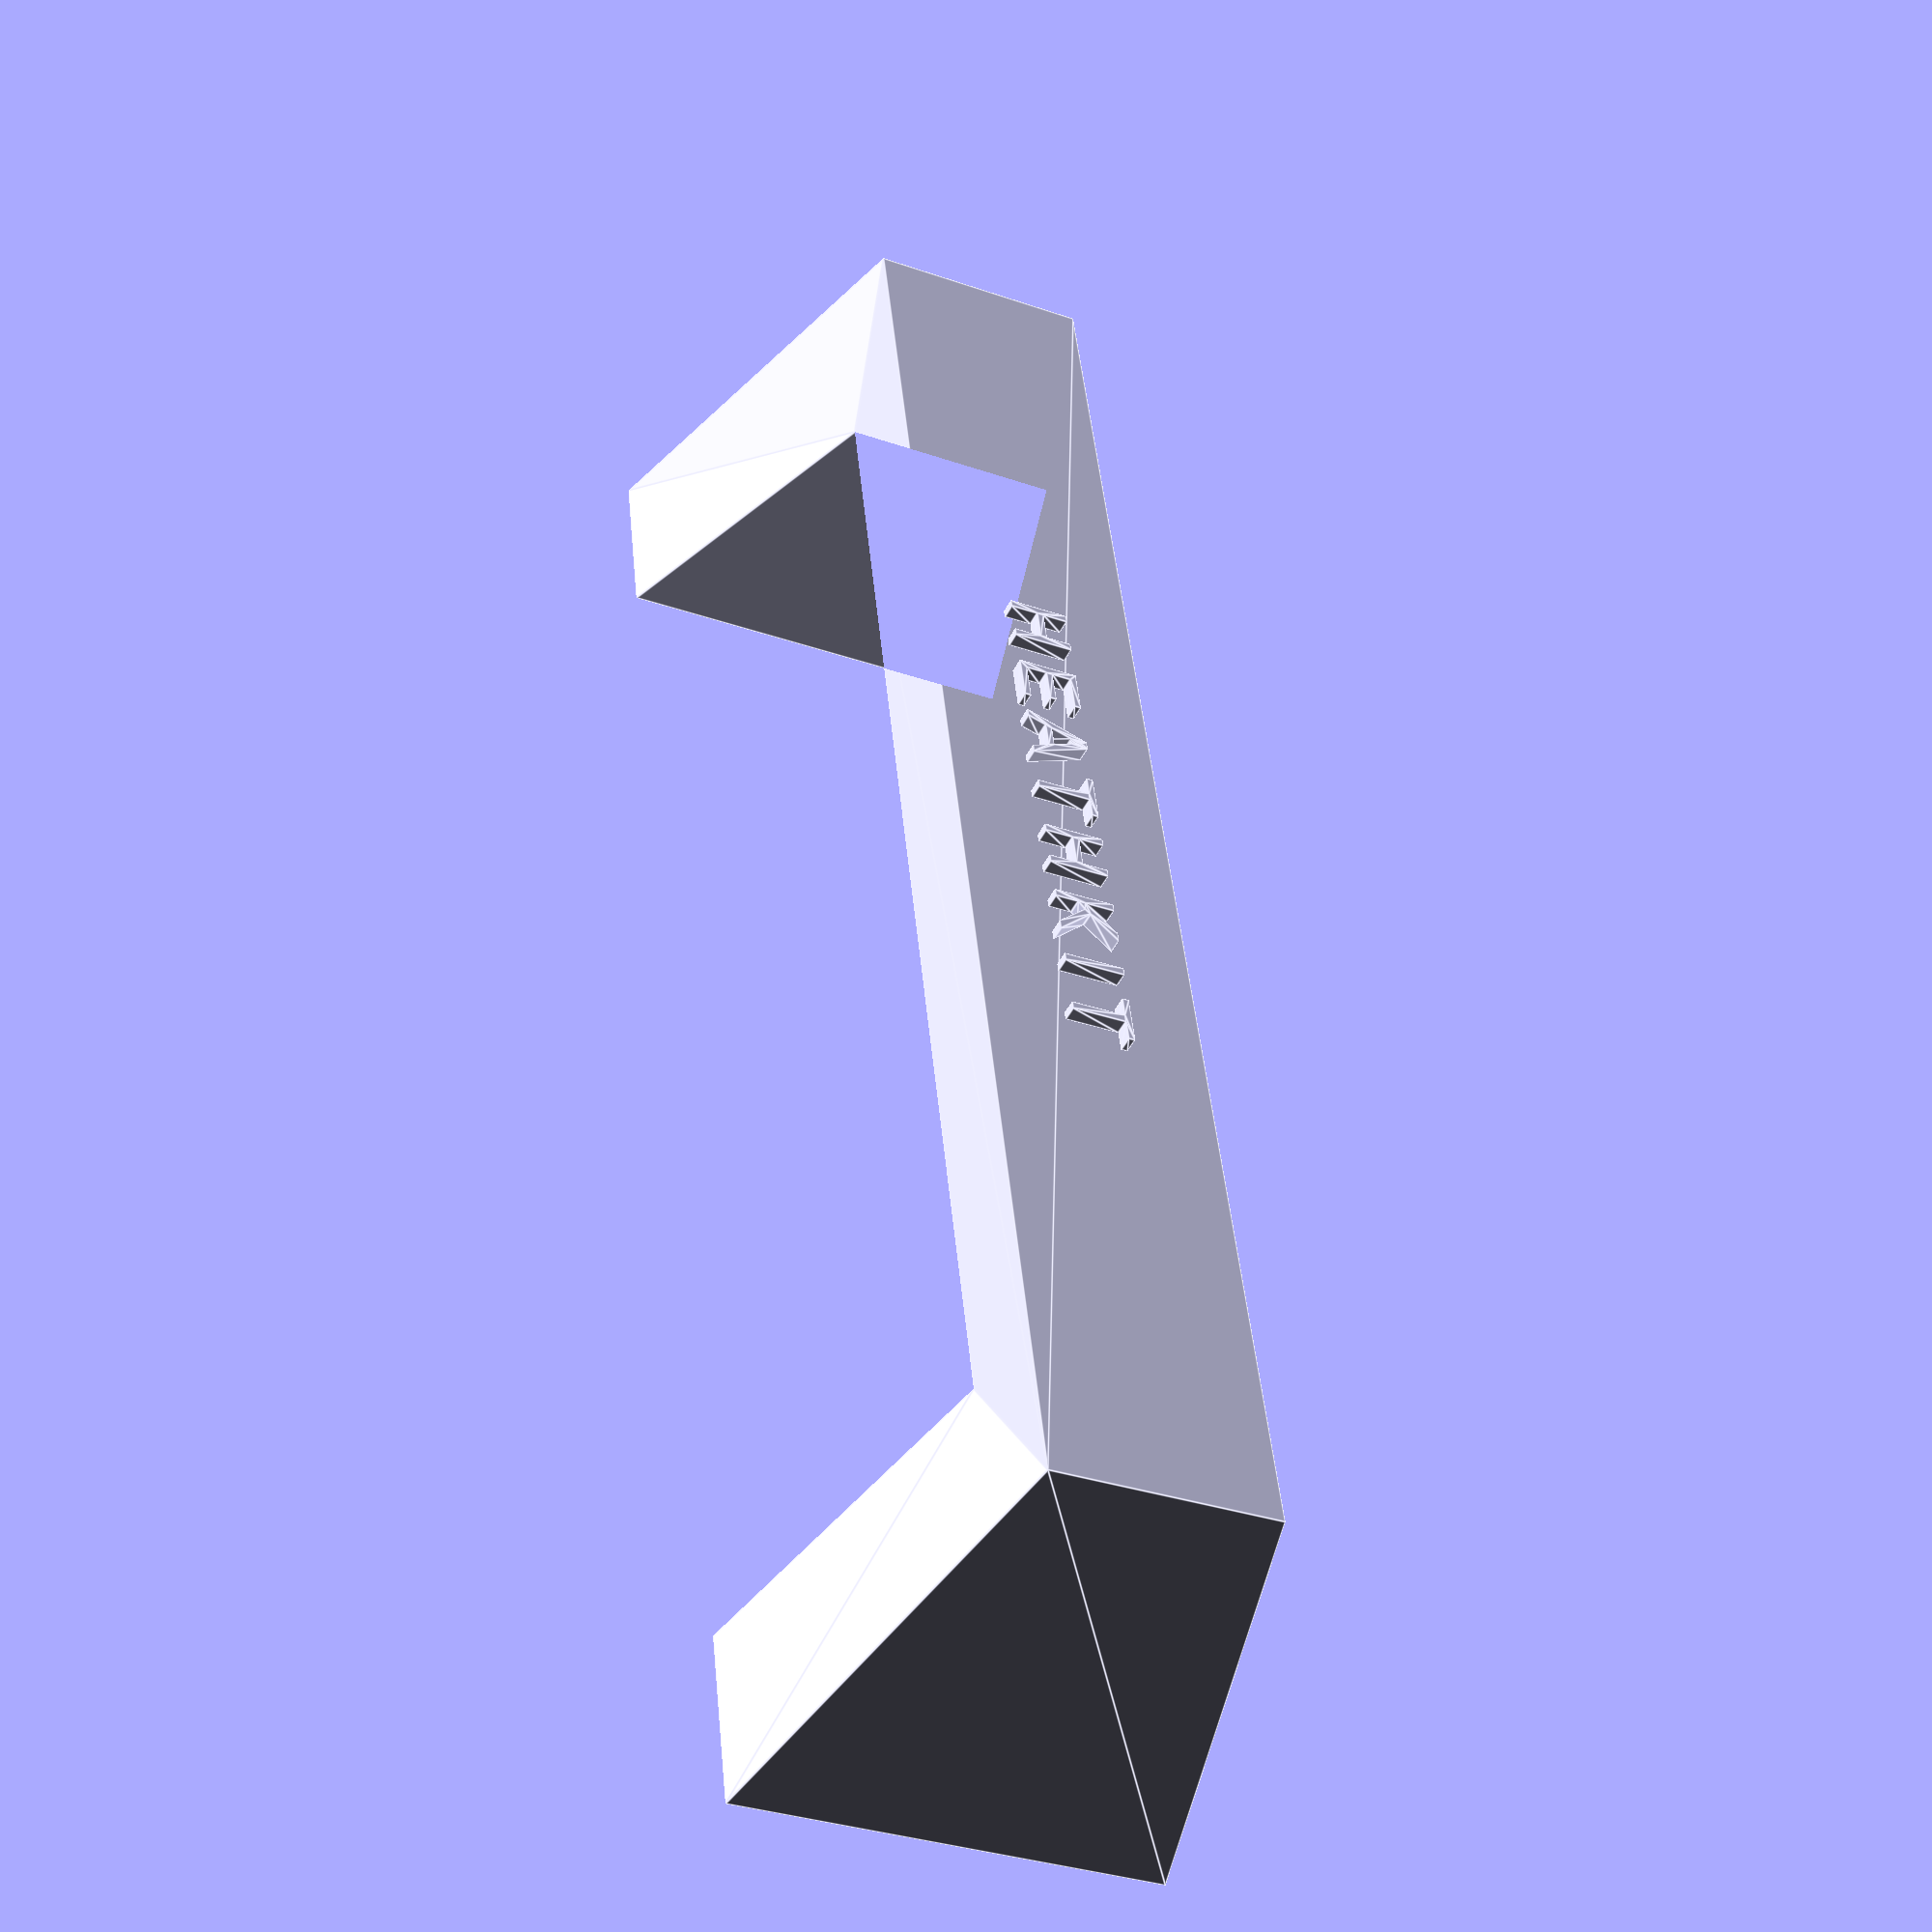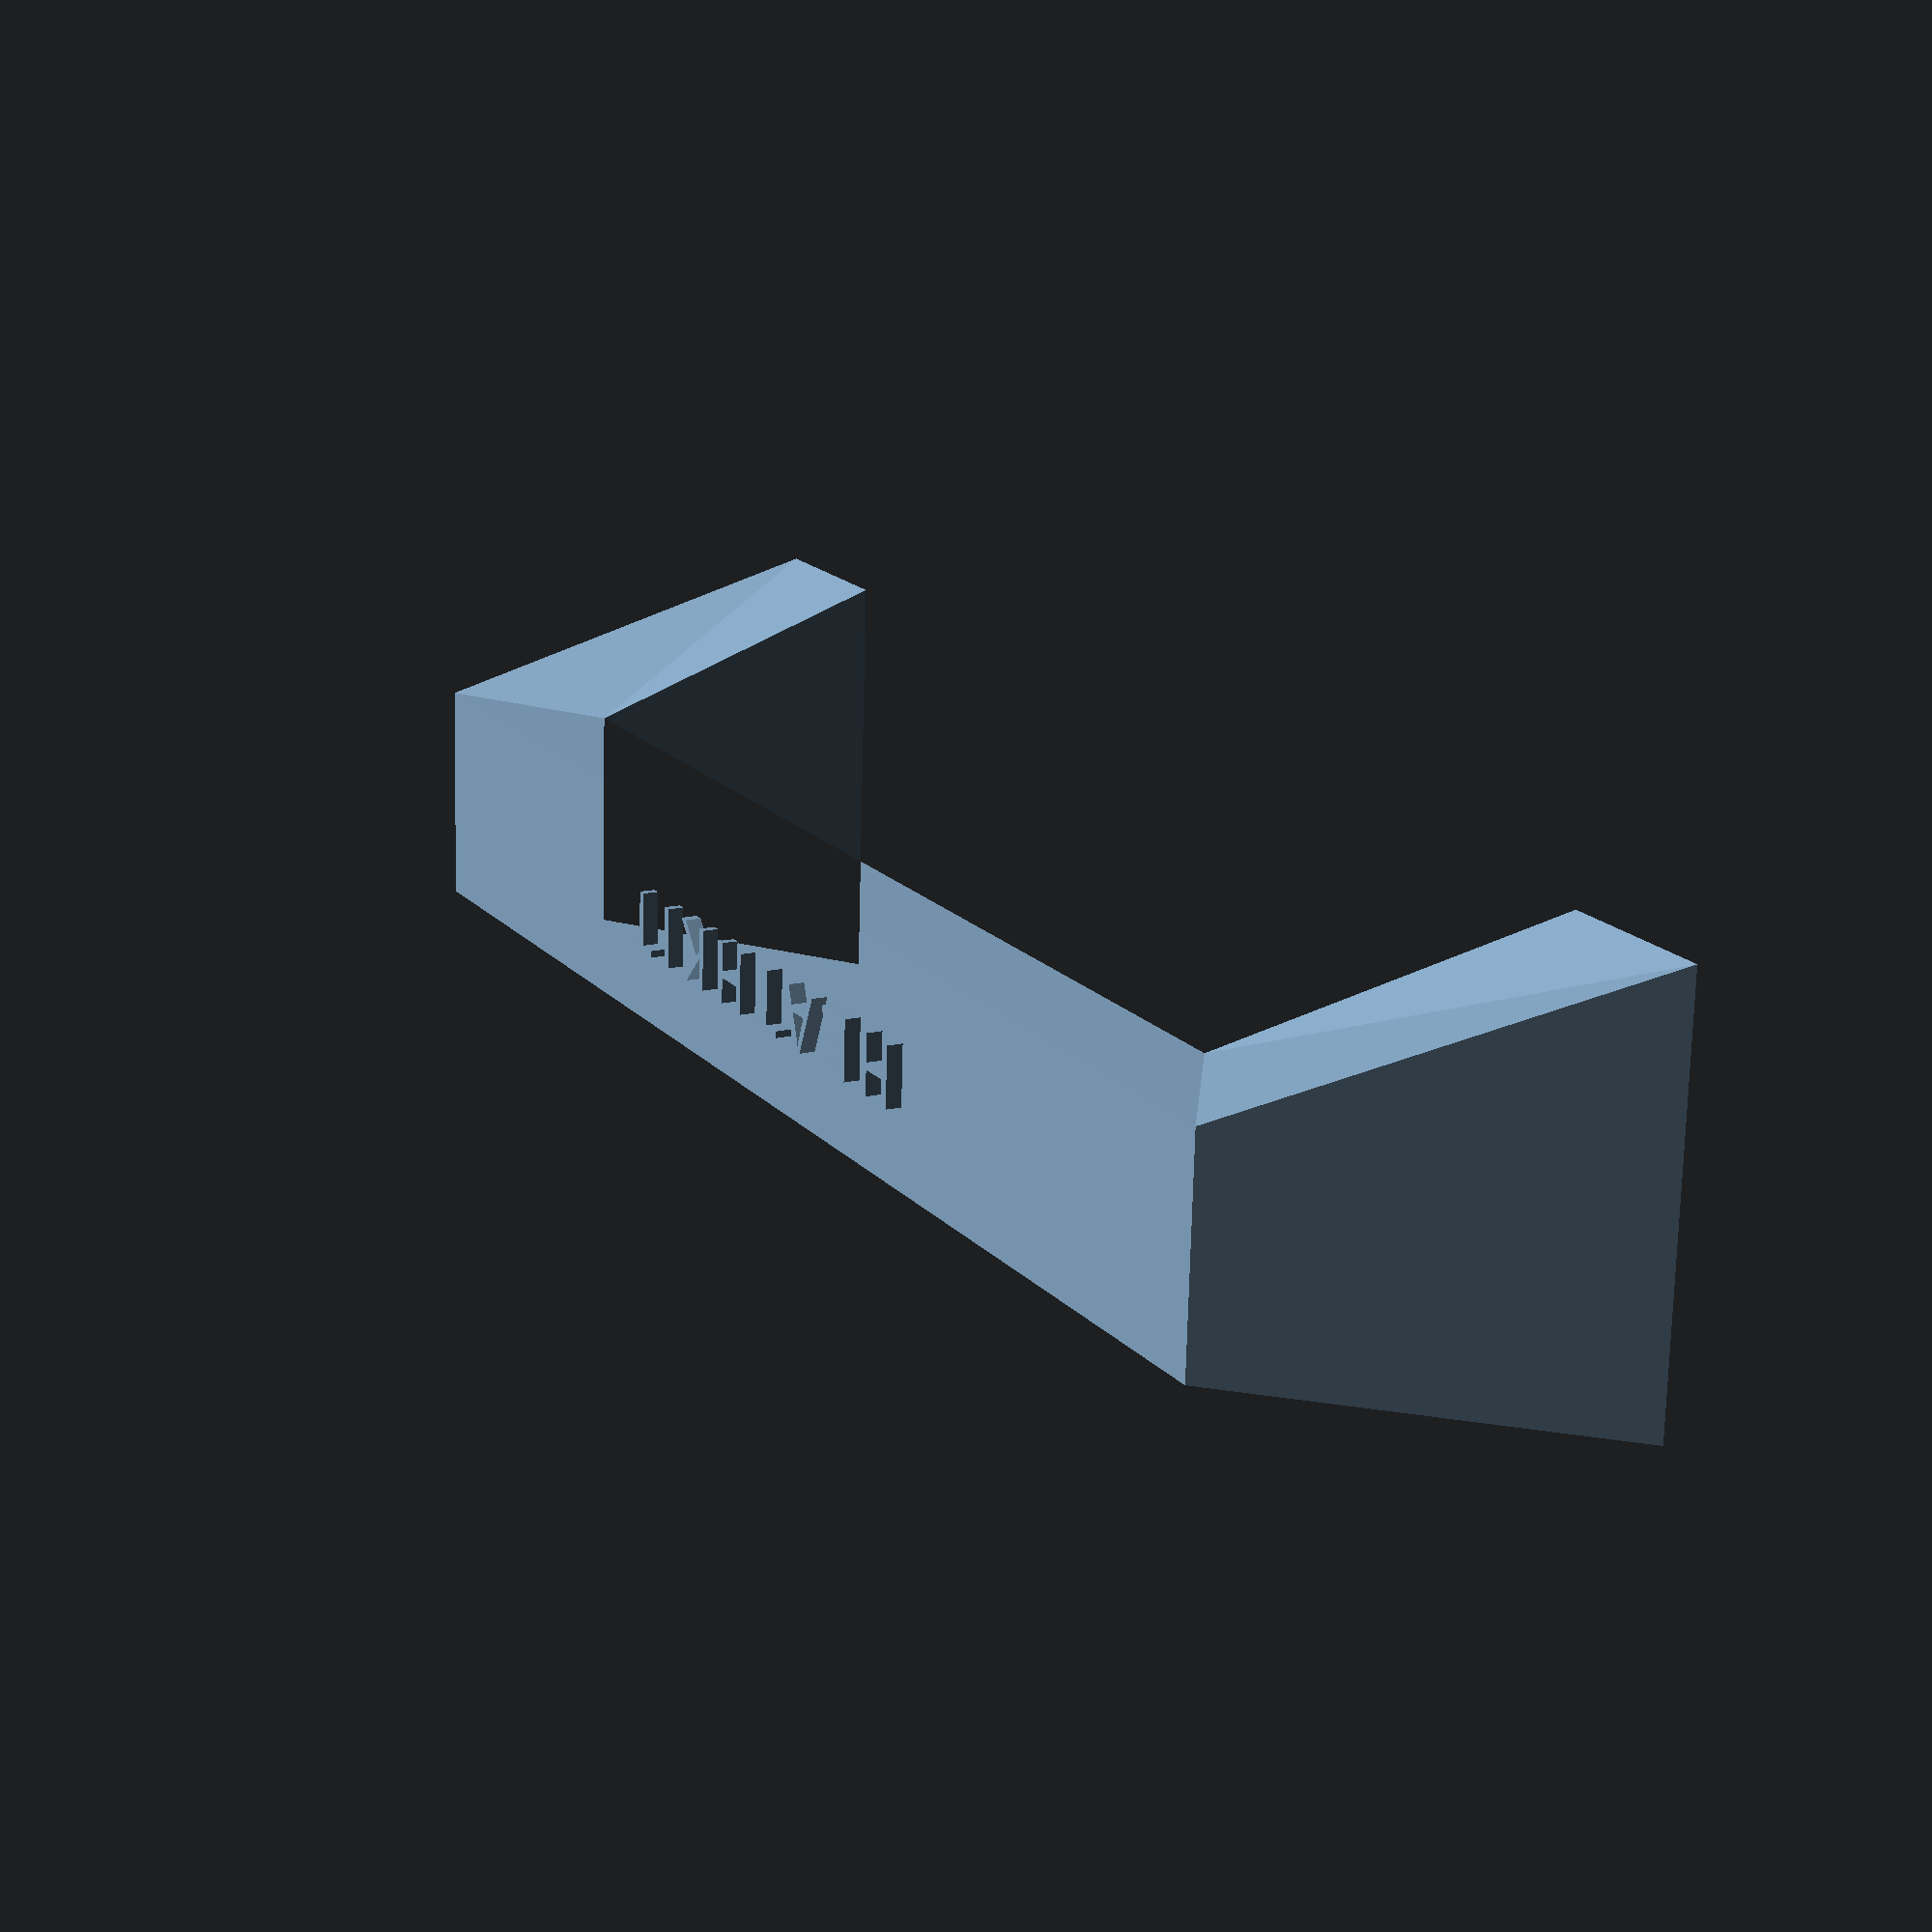
<openscad>
/*

Carrying handle for a number of Heathkit test equipment products.
Typically grey or black. Some units have the word Heathkit on top, so
this can optionally be included. Attaches with two #10 self-tapping
screws approximately 0.5" long. For strength, you probably want to use
100% infill.
 
    FRONT
                             V
    +-------------------------------+ ^
    |  +-------------------------+  | |
   >|w3|<                    ^   |  | h1
    |  |                    h2   |  | |
    +--+                         +--+ V
    <w2>
      <---------- w1 ------------->
      ^
      +- origin

    TOP

    +--------------------------------+ ^
    |                                | d1
    +--------------------------------+ V

    SIDE

     <d1>
     +--+
     |  |
    |    |
    +----+
    <-d2->

*/

// Function count - increase to improve object resolution
$fn=64;

// Dimensions: in mm, can be adjusted to create different handles.

w1=98.0; // Distance between screw holes.
w2=11.2;
w3=9.7;

h1=27.7;
h2=6.6;

d1=14.1;
d2=27.1;

// Slope of handle.
slope=4.0;

// Screw hole diameter.
hole_dia=4.0;

// Screw hole depth.
hole_depth=20.0;

// Below won't make much sense without the sketch I made on a piece of
// paper.
HandlePoints = [
  [w1-w2/2, d2/2, 0], // 0
  [w1+w2/2, d2/2, 0], // 1
  [w1-w2/2, -d2/2, 0], // 2
  [w1+w2/2, -d2/2, 0], // 3
  [-w2/2, d2/2, 0], // 4
  [w2/2, d2/2, 0], // 5
  [-w2/2, -d2/2, 0], // 6
  [w2/2, -d2/2, 0], // 7
  [-w2/2+slope, d1/2, h1], // 8
  [w1+w2/2-slope, d1/2, h1], // 9
  [-w2/2+slope, -d1/2, h1], // 10
  [w1+w2/2-slope, -d1/2, h1], // 11
  [w3/2+slope, d1/2, h1-h2], // 12
  [w1-w3/2-slope, d1/2, h1-h2], // 13
  [w3/2+slope, -d1/2, h1-h2], // 14
  [w1-w3/2-slope, -d1/2, h1-h2], // 15
];

HandleFaces = [
  [6,10,11,3,2,15,14,7], // Front
  [8,10,6,4],            // Left
  [11,9,1,3],            // Right
  [9,8,4,5,12,13,0,1],   // Back
  [8,9,11,10],           // Top
  [14,15,13,12],         // Bottom of top
  [6,7,5,4],             // Bottom left
  [2,3,1,0],             // Bottom Right
  [14,12,5,7],           // Inside left
  [13,15,2,0],           // Inside right
];

difference() {

    polyhedron(HandlePoints, HandleFaces);

    // Screw holes.
    {
        translate([0,0,0]) cylinder(d=hole_dia, h=hole_depth);
        translate([w1,0,0]) cylinder(d=hole_dia, h=hole_depth);
    }
}

// Text on top of handle. Comment out if not desired.
translate([w1/2, 0, h1]) linear_extrude(1) {
    text(text="H E A T H K I T", size=4, halign="center", valign="center");
}

</openscad>
<views>
elev=226.2 azim=263.9 roll=205.4 proj=p view=edges
elev=346.1 azim=183.1 roll=62.5 proj=p view=solid
</views>
